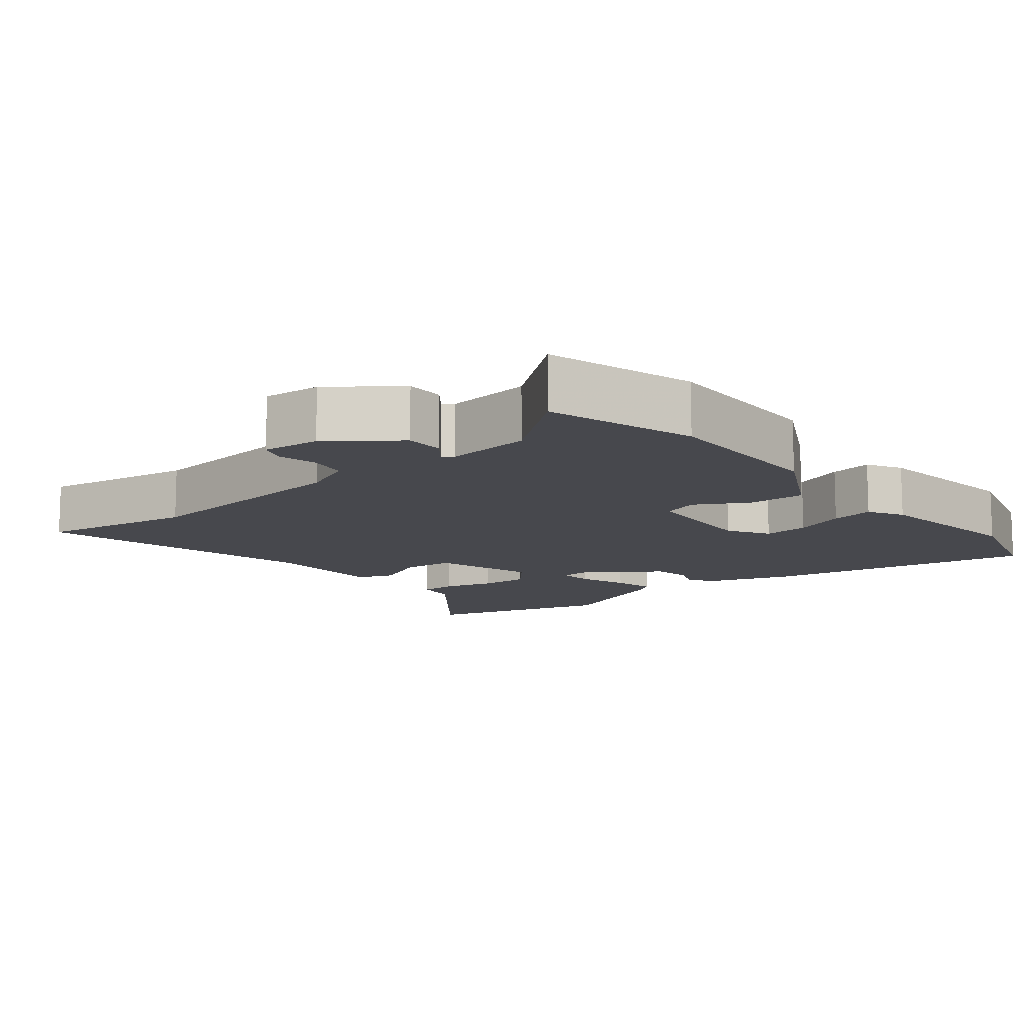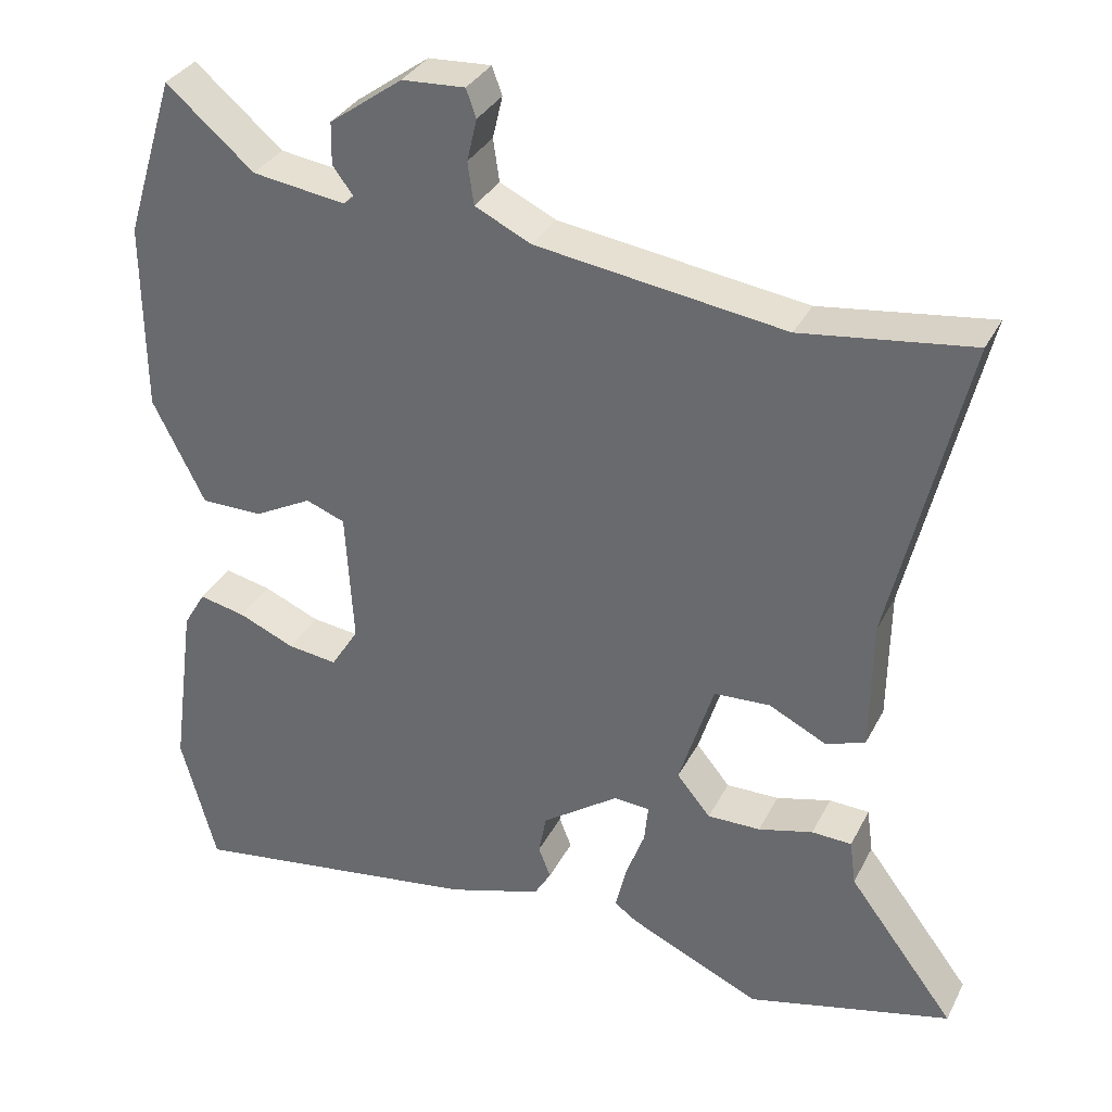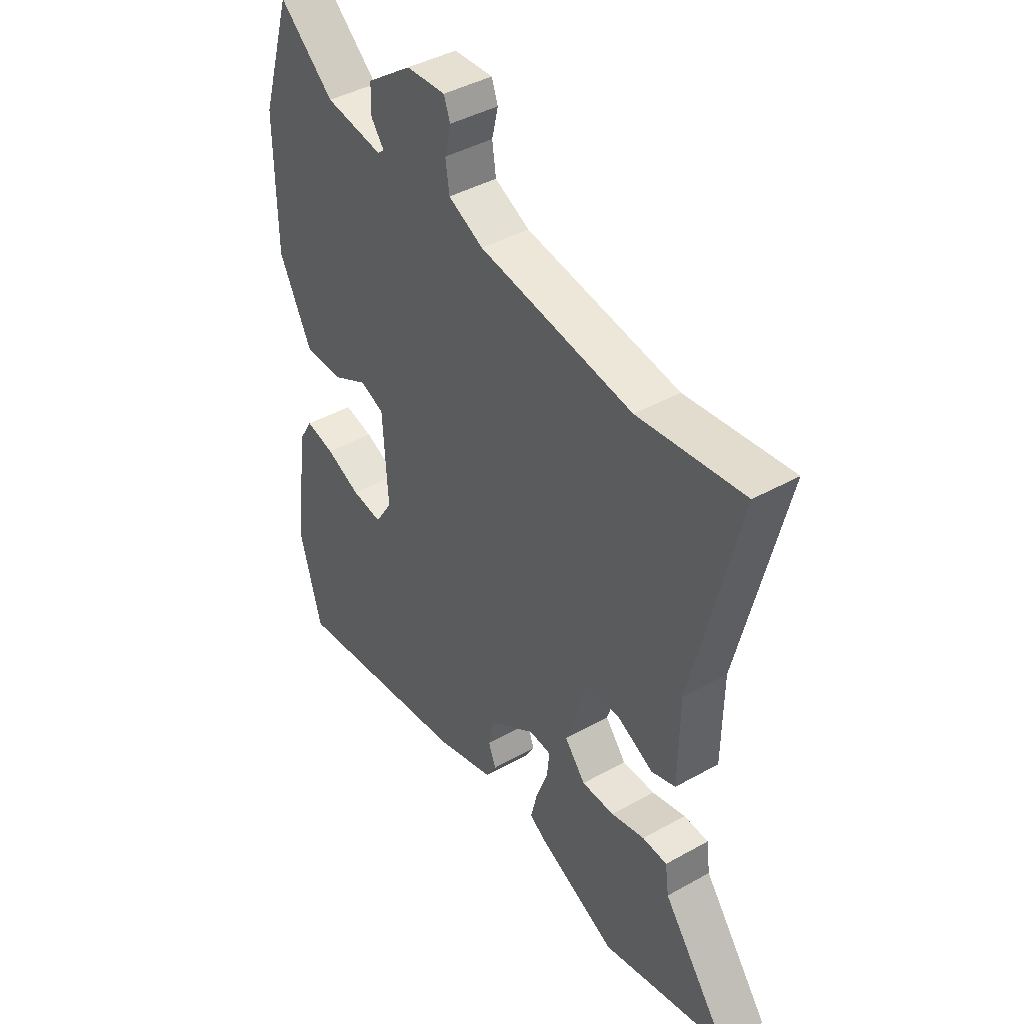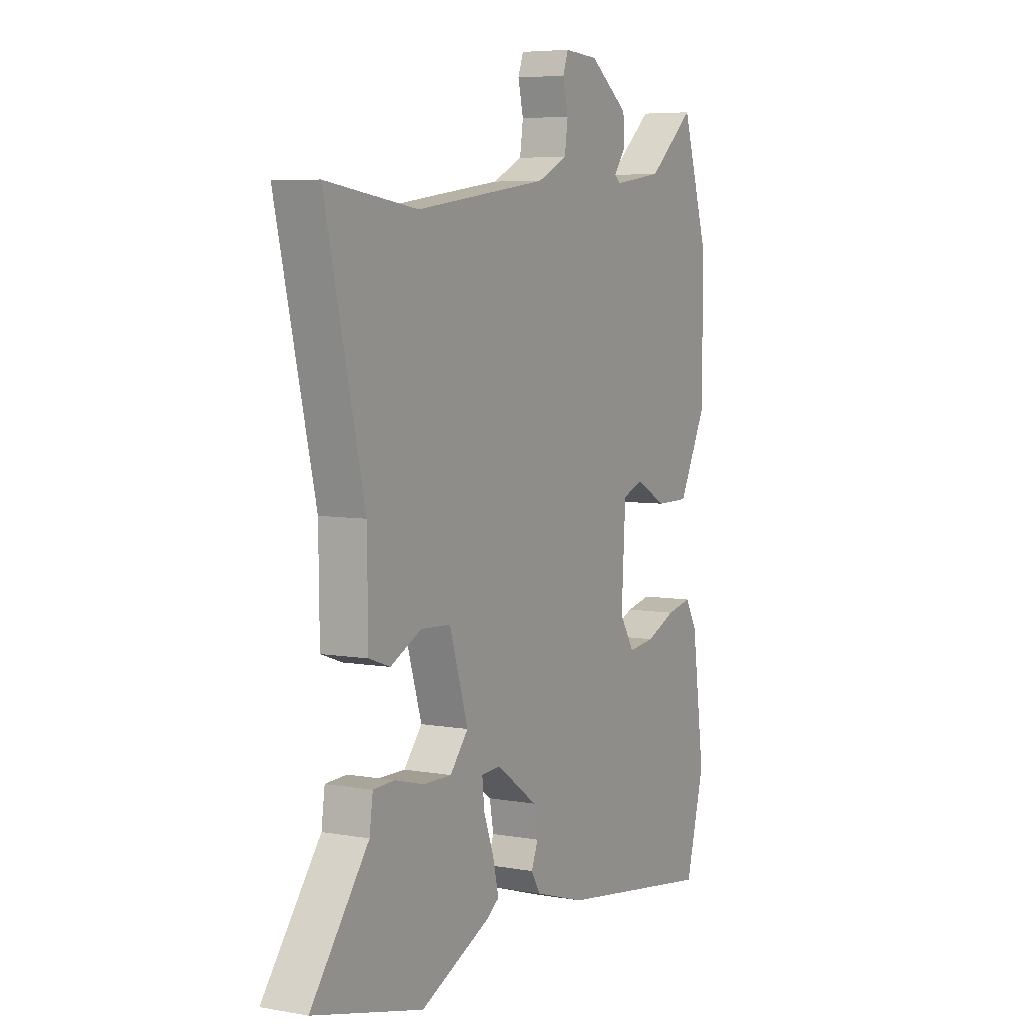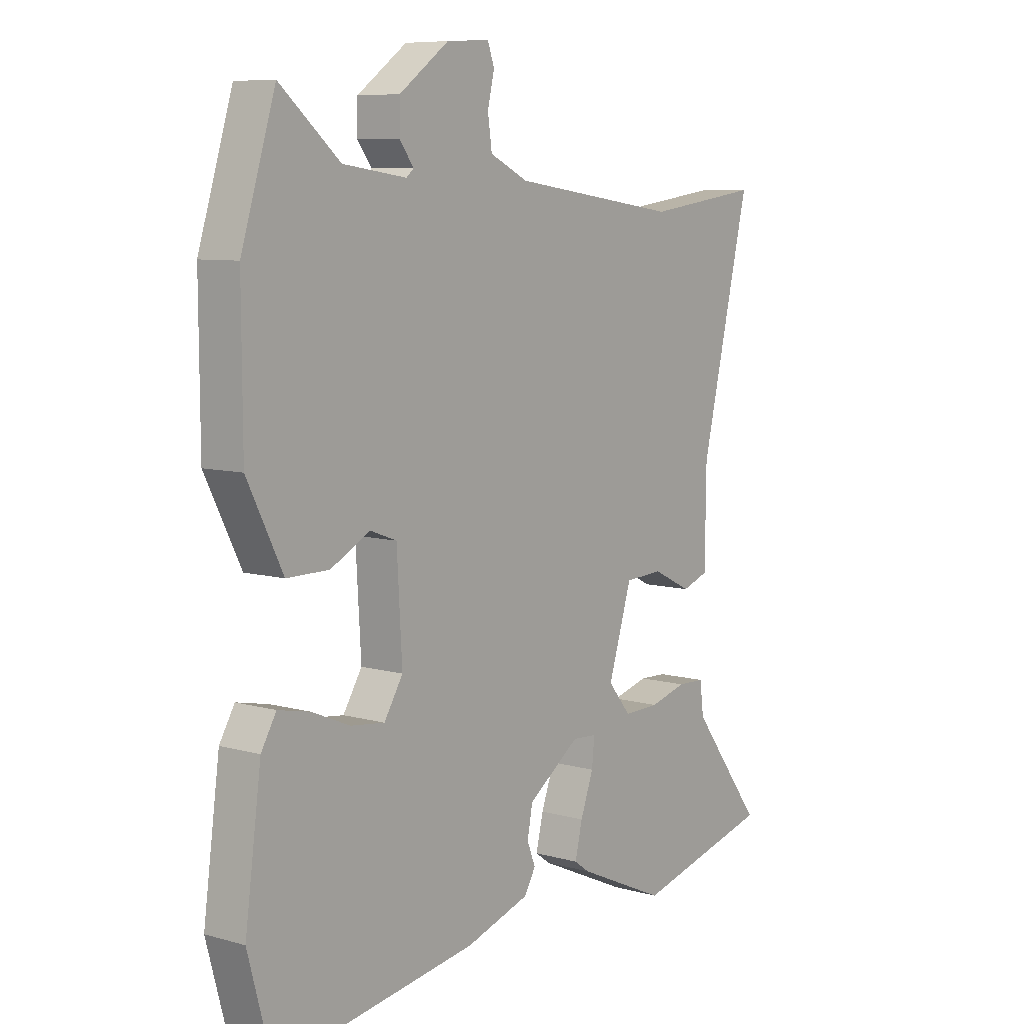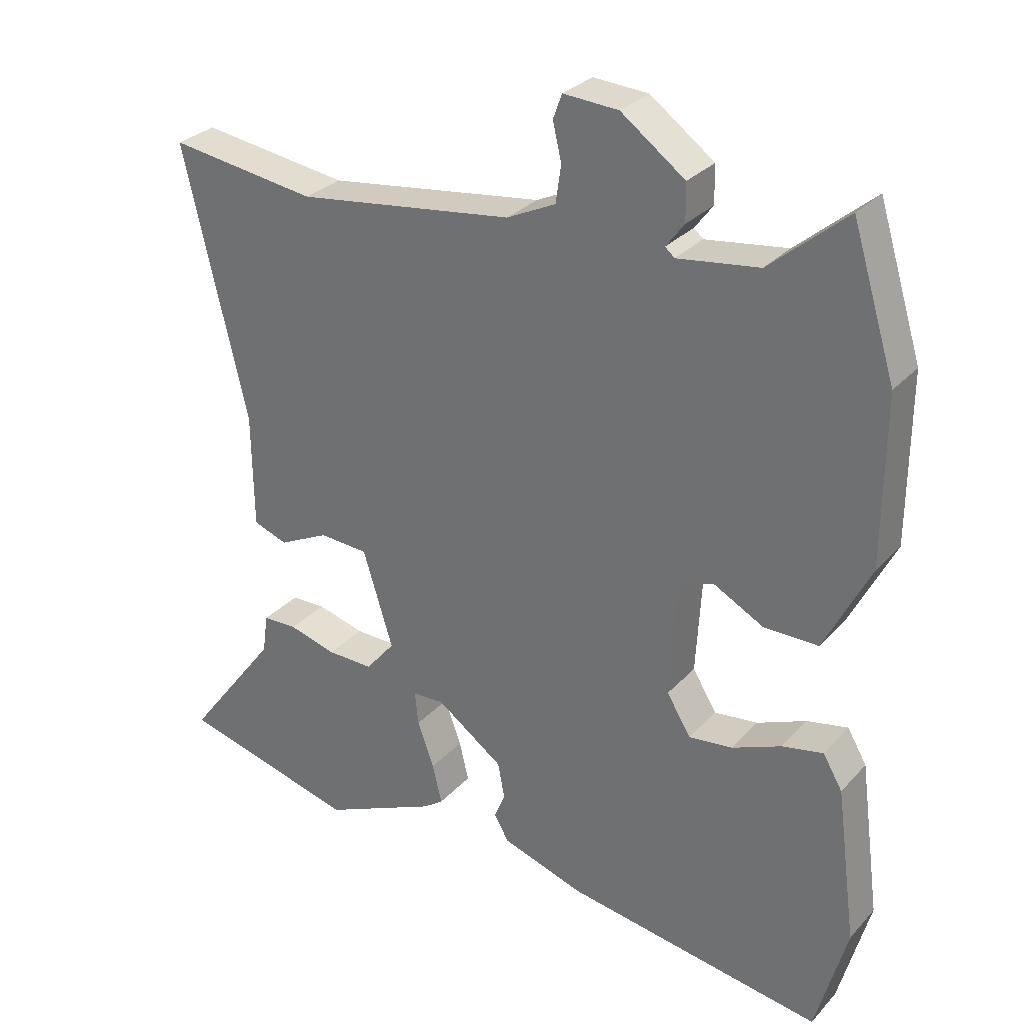
<metadata>
{"format":"obj","ext":"obj","renderer":"f3d","projection":"perspective","resolution":1024,"background":"white","views":[{"elev":-11.7,"azim":37.9,"up":"+Y"},{"elev":33.5,"azim":-156.1,"up":"+Z"},{"elev":42.3,"azim":-123.9,"up":"+Z"},{"elev":5.9,"azim":-61.6,"up":"+Z"},{"elev":8.0,"azim":127.7,"up":"+Z"},{"elev":29.7,"azim":33.8,"up":"+Z"}]}
</metadata>
<code>
v 0.53 0.07 -0.388
v 0.484 0.07 -0.559
v 0.098 0.07 -0.501
v -0.025 0.07 -0.462
v -0.047 0.07 -0.425
v -0.031 0.07 -0.384
v -0.041 0.07 -0.331
v -0.141 0.07 -0.26
v -0.188 0.07 -0.263
v -0.183 0.07 -0.313
v -0.158 0.07 -0.381
v -0.144 0.07 -0.44
v -0.173 0.07 -0.461
v -0.345 0.07 -0.539
v -0.611 0.07 -0.472
v -0.472 0.07 -0.288
v -0.464 0.07 -0.229
v -0.412 0.07 -0.227
v -0.341 0.07 -0.246
v -0.272 0.07 -0.247
v -0.228 0.07 -0.194
v -0.273 0.07 -0.05
v -0.346 0.07 -0.046
v -0.421 0.07 -0.083
v -0.472 0.07 -0.065
v -0.474 0.07 0.106
v -0.569 0.07 0.509
v -0.348 0.07 0.479
v -0.025 0.07 0.524
v 0.048 0.07 0.559
v 0.056 0.07 0.614
v 0.043 0.07 0.669
v 0.056 0.07 0.705
v 0.138 0.07 0.7
v 0.233 0.07 0.631
v 0.234 0.07 0.576
v 0.207 0.07 0.54
v 0.221 0.07 0.528
v 0.342 0.07 0.545
v 0.456 0.07 0.642
v 0.521 0.07 0.433
v 0.52 0.07 0.185
v 0.452 0.07 0.05
v 0.371 0.07 0.05
v 0.296 0.07 0.09
v 0.245 0.07 0.071
v 0.235 0.07 -0.103
v 0.271 0.07 -0.161
v 0.336 0.07 -0.153
v 0.409 0.07 -0.122
v 0.47 0.07 -0.109
v 0.499 0.07 -0.158
v 0.53 0 -0.388
v 0.484 0 -0.559
v 0.098 0 -0.501
v -0.025 0 -0.462
v -0.047 0 -0.425
v -0.031 0 -0.384
v -0.041 0 -0.331
v -0.141 0 -0.26
v -0.188 0 -0.263
v -0.183 0 -0.313
v -0.158 0 -0.381
v -0.144 0 -0.44
v -0.173 0 -0.461
v -0.345 0 -0.539
v -0.611 0 -0.472
v -0.472 0 -0.288
v -0.464 0 -0.229
v -0.412 0 -0.227
v -0.341 0 -0.246
v -0.272 0 -0.247
v -0.228 0 -0.194
v -0.273 0 -0.05
v -0.346 0 -0.046
v -0.421 0 -0.083
v -0.472 0 -0.065
v -0.474 0 0.106
v -0.569 0 0.509
v -0.348 0 0.479
v -0.025 0 0.524
v 0.048 0 0.559
v 0.056 0 0.614
v 0.043 0 0.669
v 0.056 0 0.705
v 0.138 0 0.7
v 0.233 0 0.631
v 0.234 0 0.576
v 0.207 0 0.54
v 0.221 0 0.528
v 0.342 0 0.545
v 0.456 0 0.642
v 0.521 0 0.433
v 0.52 0 0.185
v 0.452 0 0.05
v 0.371 0 0.05
v 0.296 0 0.09
v 0.245 0 0.071
v 0.235 0 -0.103
v 0.271 0 -0.161
v 0.336 0 -0.153
v 0.409 0 -0.122
v 0.47 0 -0.109
v 0.499 0 -0.158
f 4 5 6
f 3 4 6
f 2 3 6
f 1 2 6
f 52 1 6
f 51 52 6
f 50 51 6
f 49 50 6
f 48 49 6 7
f 47 48 7 8
f 46 47 8 9
f 43 44 45
f 42 43 45
f 41 42 45
f 40 41 45
f 39 40 45
f 38 39 45 46
f 37 38 46 9
f 35 36 37
f 34 35 37
f 33 34 37
f 32 33 37
f 31 32 37
f 30 31 37
f 29 30 37 9
f 26 27 28
f 26 28 29
f 25 26 29
f 24 25 29
f 23 24 29
f 22 23 29
f 21 22 29 9
f 16 17 18 19
f 16 19 20
f 15 16 20
f 14 15 20
f 13 14 20
f 12 13 20
f 11 12 20
f 10 11 20
f 9 10 20 21
f 58 57 56
f 58 56 55
f 58 55 54
f 58 54 53
f 58 53 104
f 58 104 103
f 58 103 102
f 58 102 101
f 59 58 101 100
f 60 59 100 99
f 61 60 99 98
f 97 96 95
f 97 95 94
f 97 94 93
f 97 93 92
f 97 92 91
f 98 97 91 90
f 61 98 90 89
f 89 88 87
f 89 87 86
f 89 86 85
f 89 85 84
f 89 84 83
f 89 83 82
f 61 89 82 81
f 80 79 78
f 81 80 78
f 81 78 77
f 81 77 76
f 81 76 75
f 81 75 74
f 61 81 74 73
f 71 70 69 68
f 72 71 68
f 72 68 67
f 72 67 66
f 72 66 65
f 72 65 64
f 72 64 63
f 72 63 62
f 73 72 62 61
f 1 53 54 2
f 2 54 55 3
f 3 55 56 4
f 4 56 57 5
f 5 57 58 6
f 6 58 59 7
f 7 59 60 8
f 8 60 61 9
f 9 61 62 10
f 10 62 63 11
f 11 63 64 12
f 12 64 65 13
f 13 65 66 14
f 14 66 67 15
f 15 67 68 16
f 16 68 69 17
f 17 69 70 18
f 18 70 71 19
f 19 71 72 20
f 20 72 73 21
f 21 73 74 22
f 22 74 75 23
f 23 75 76 24
f 24 76 77 25
f 25 77 78 26
f 26 78 79 27
f 27 79 80 28
f 28 80 81 29
f 29 81 82 30
f 30 82 83 31
f 31 83 84 32
f 32 84 85 33
f 33 85 86 34
f 34 86 87 35
f 35 87 88 36
f 36 88 89 37
f 37 89 90 38
f 38 90 91 39
f 39 91 92 40
f 40 92 93 41
f 41 93 94 42
f 42 94 95 43
f 43 95 96 44
f 44 96 97 45
f 45 97 98 46
f 46 98 99 47
f 47 99 100 48
f 48 100 101 49
f 49 101 102 50
f 50 102 103 51
f 51 103 104 52
f 52 104 53 1

</code>
